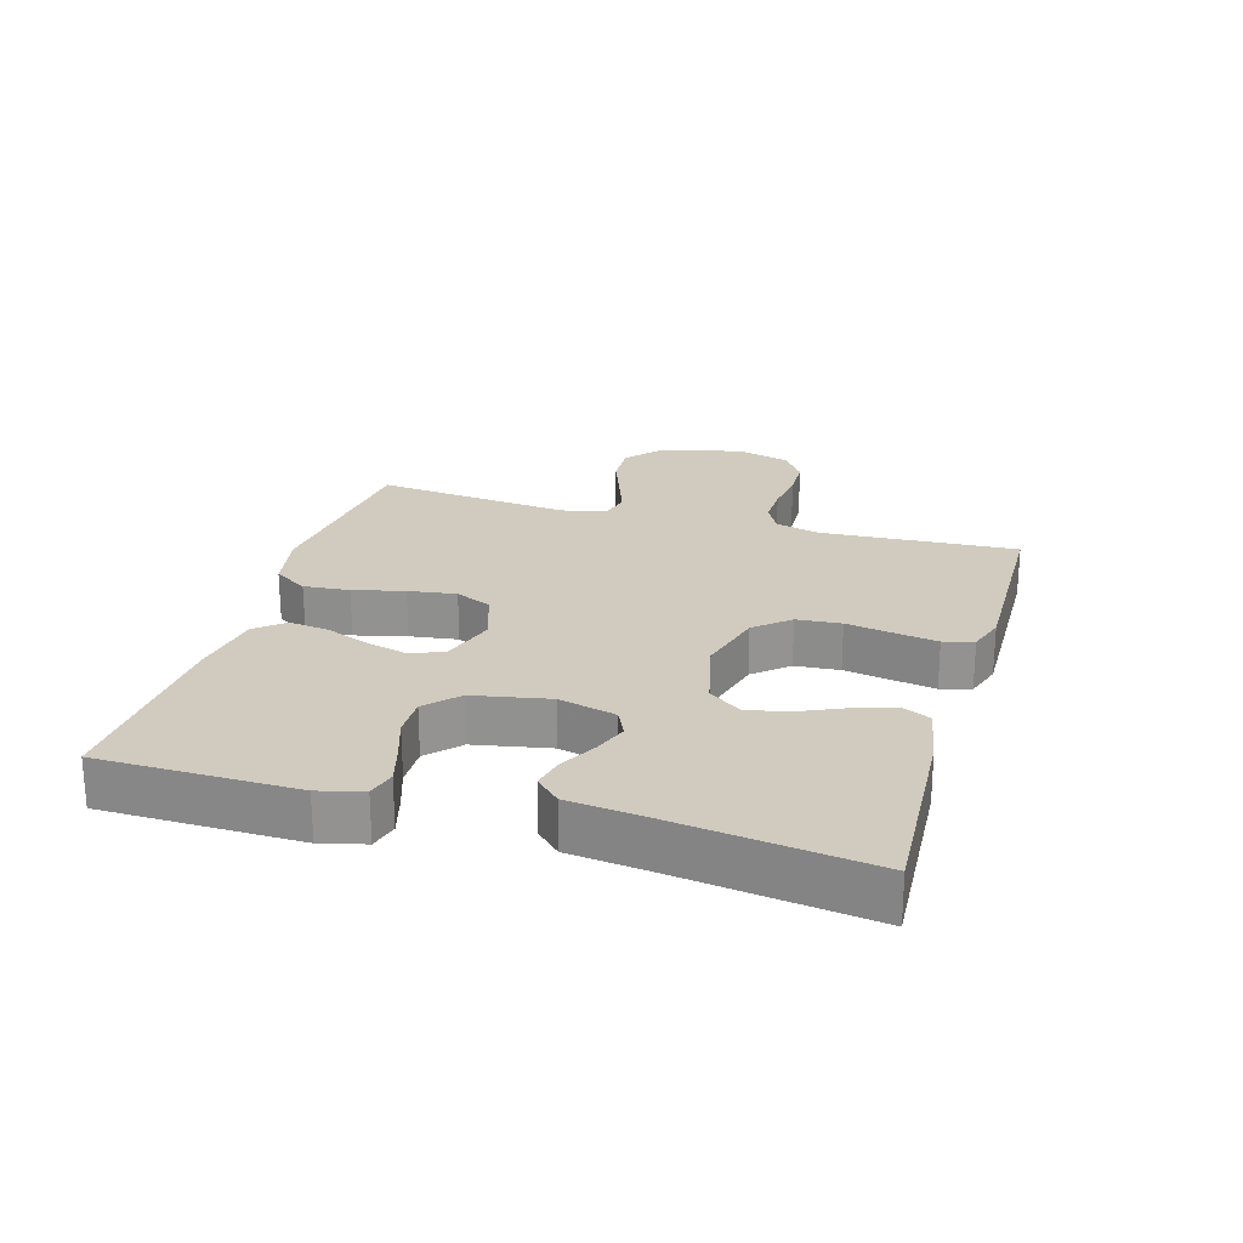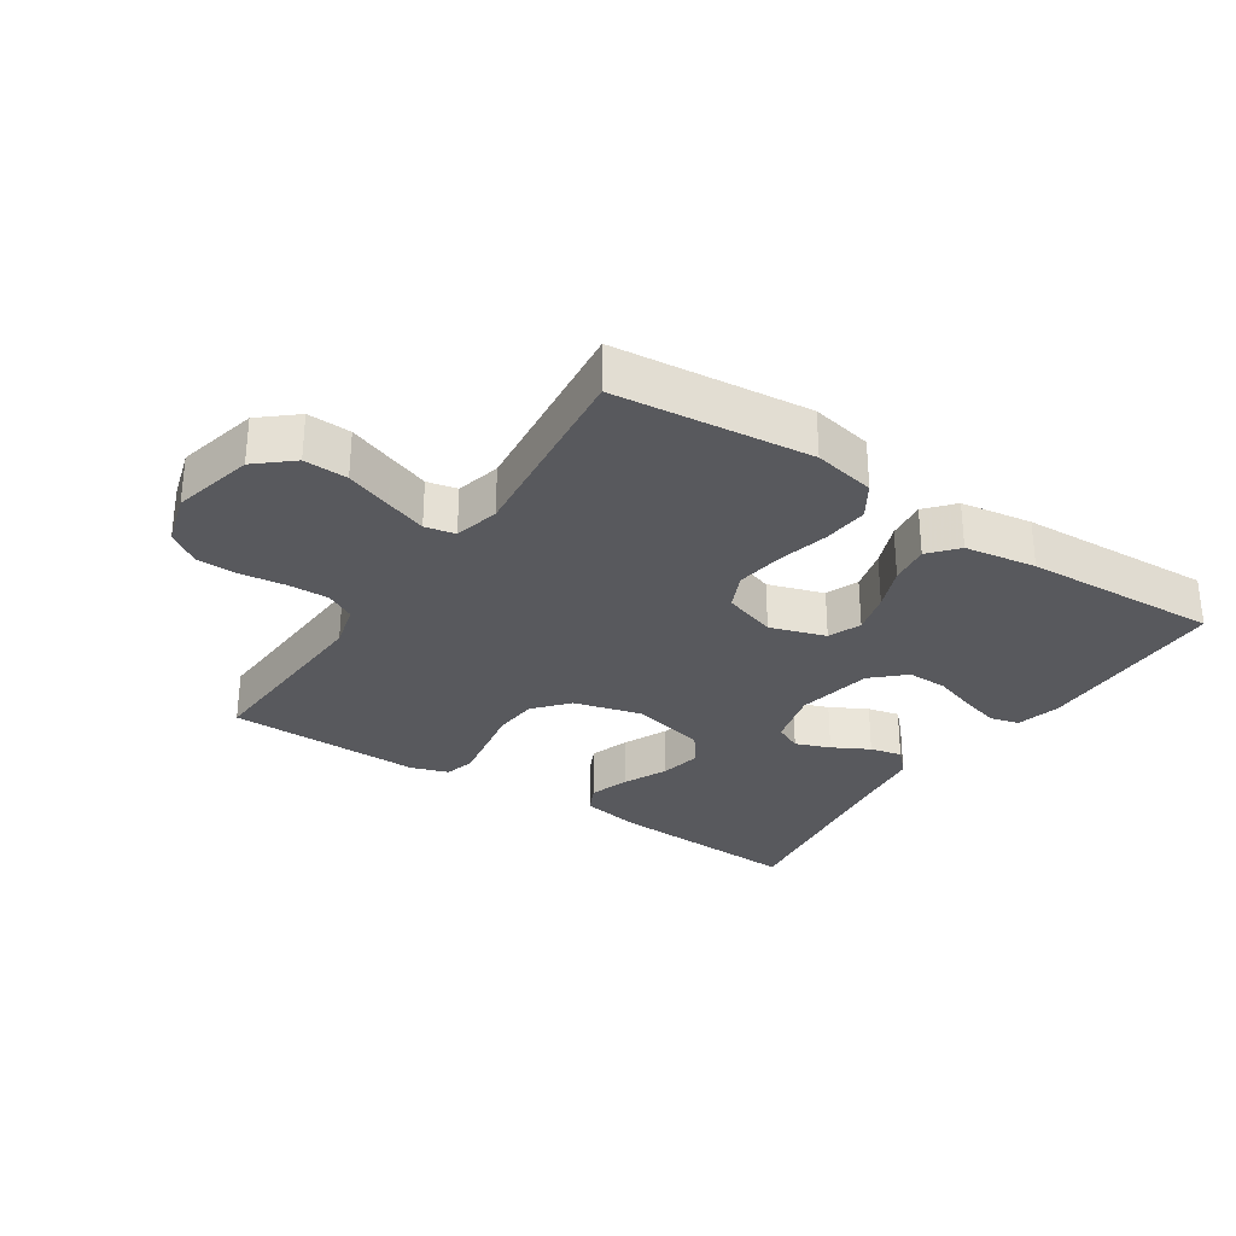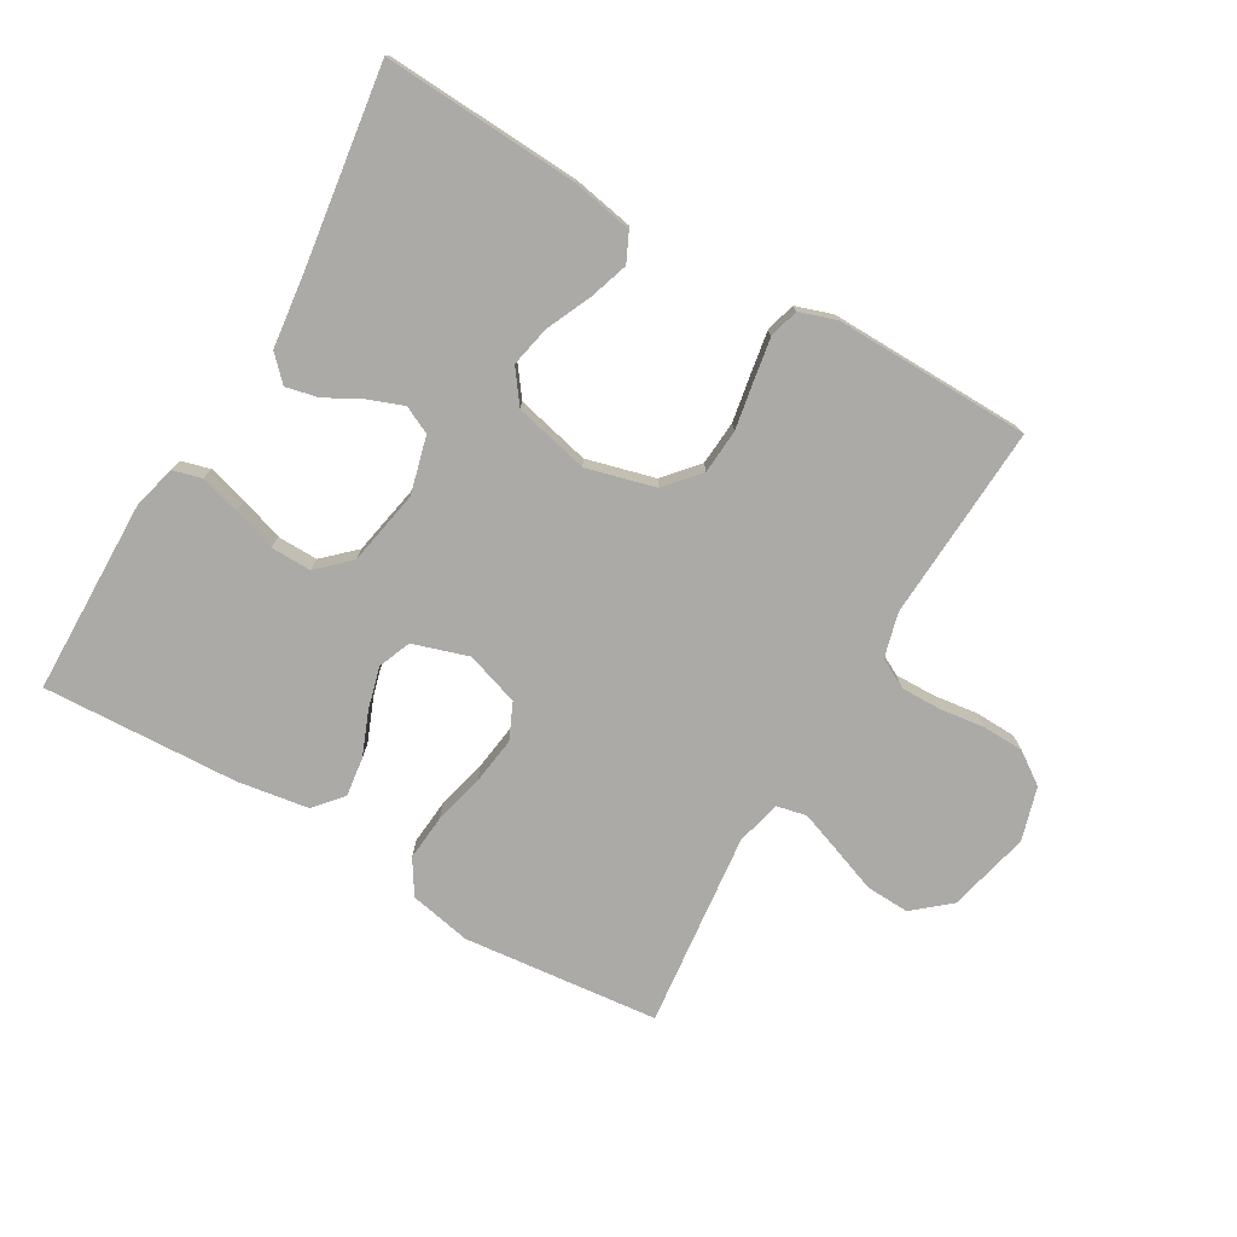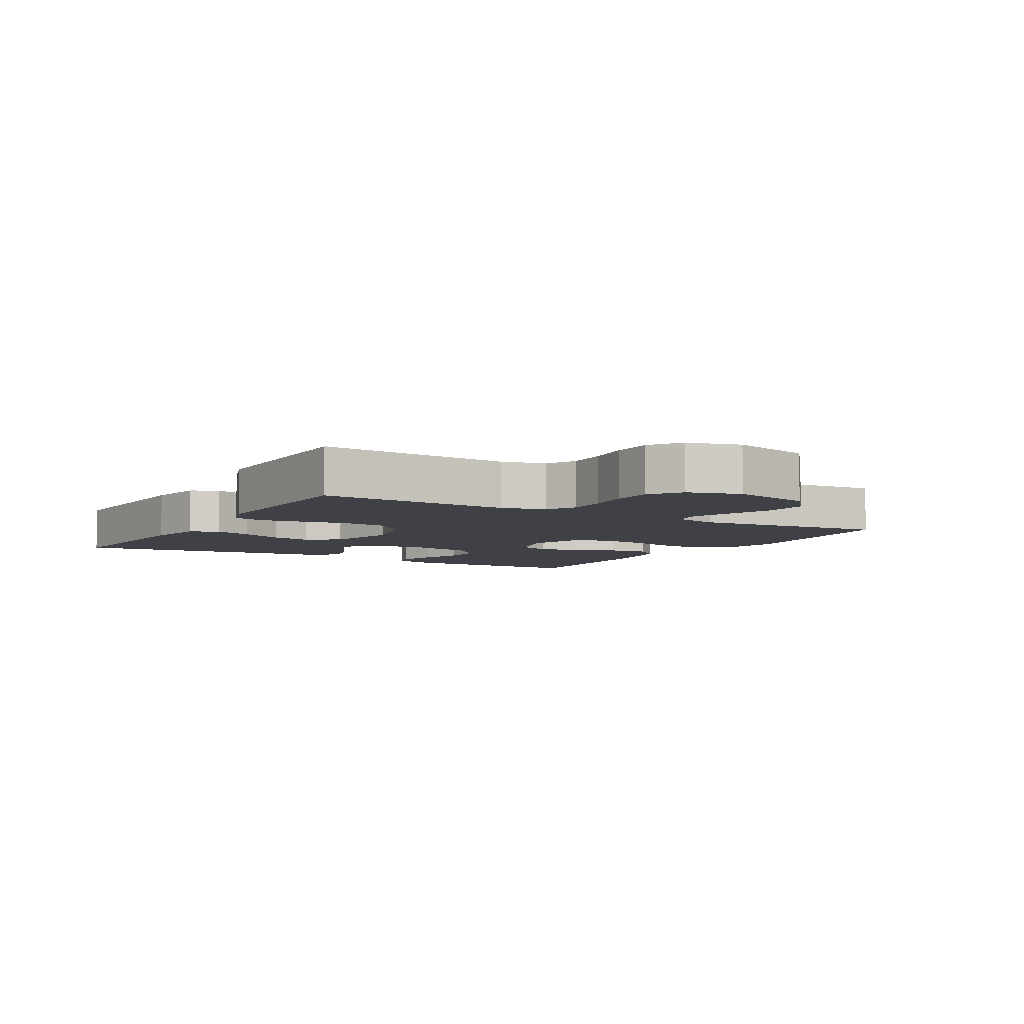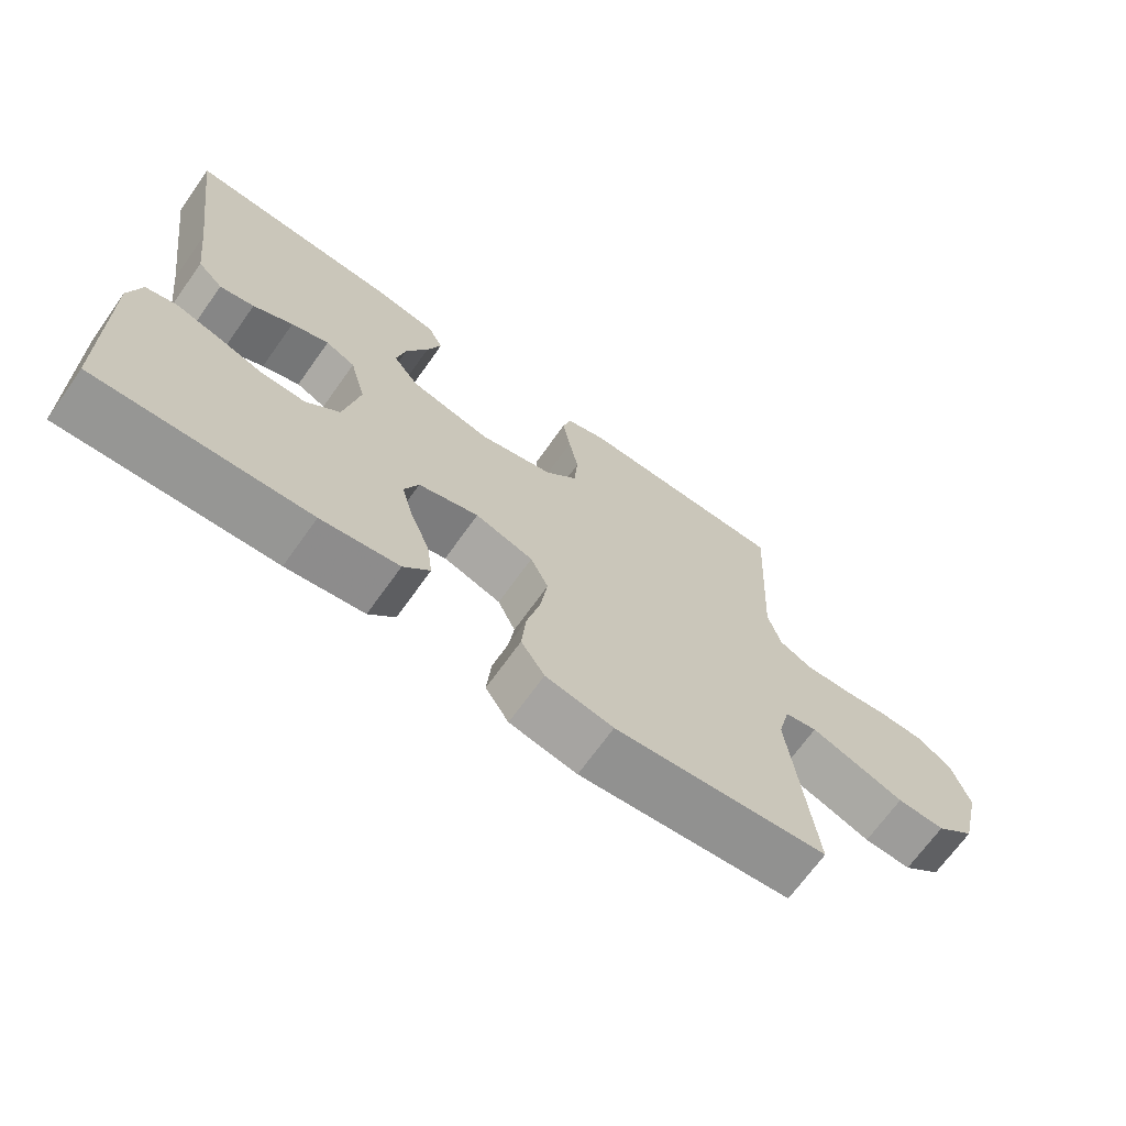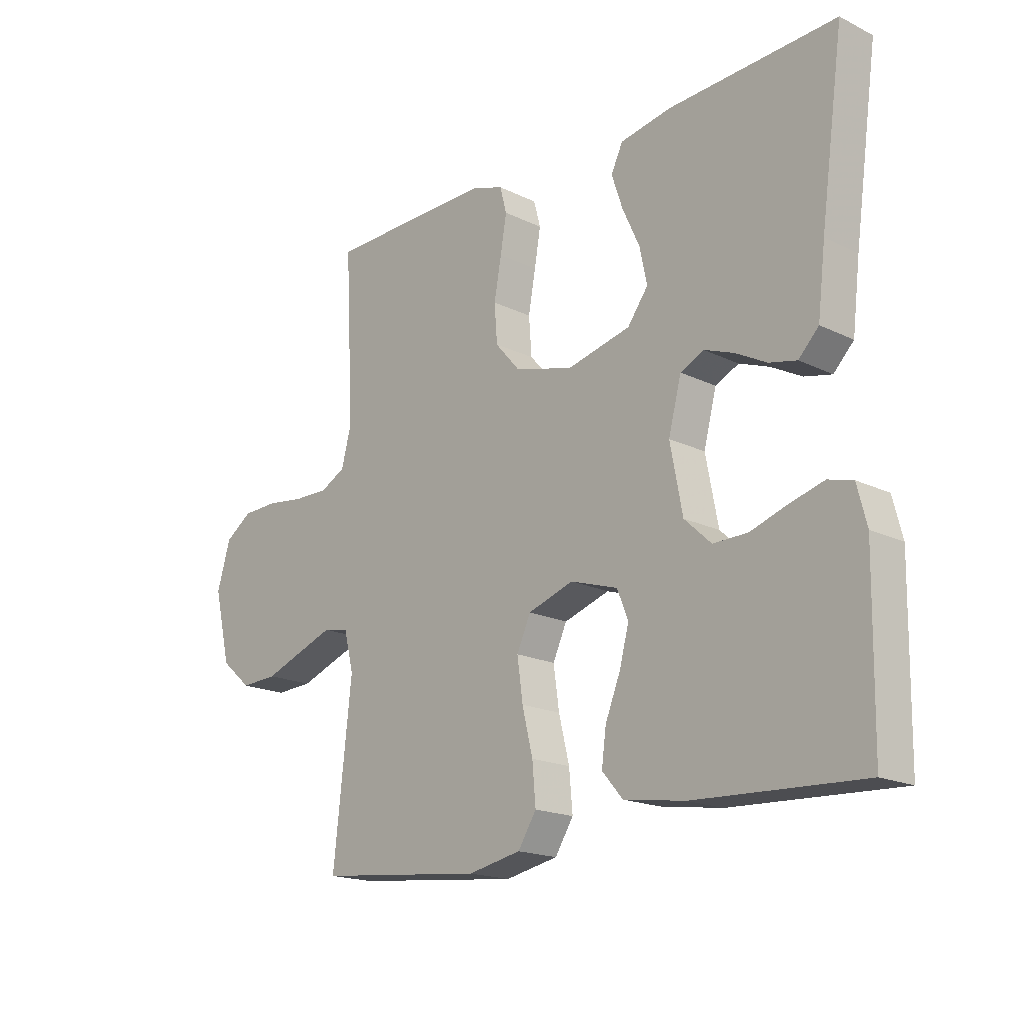
<metadata>
{"format":"obj","ext":"obj","renderer":"f3d","projection":"perspective","resolution":1024,"background":"white","views":[{"elev":23.3,"azim":-73.8,"up":"+Y"},{"elev":-30.0,"azim":146.5,"up":"+Y"},{"elev":-75.8,"azim":-30.2,"up":"+Y"},{"elev":-6.0,"azim":59.4,"up":"+Y"},{"elev":-69.0,"azim":-35.5,"up":"+Z"},{"elev":-18.1,"azim":-133.4,"up":"+Z"}]}
</metadata>
<code>
v -0.5 0.07 -0.5
v -0.505 0.07 -0.2
v -0.488 0.07 -0.133
v -0.444 0.07 -0.121
v -0.383 0.07 -0.138
v -0.317 0.07 -0.16
v -0.255 0.07 -0.161
v -0.207 0.07 -0.116
v -0.185 0.07 0
v -0.208 0.07 0.088
v -0.25 0.07 0.108
v -0.303 0.07 0.088
v -0.359 0.07 0.058
v -0.408 0.07 0.047
v -0.444 0.07 0.084
v -0.458 0.07 0.2
v -0.5 0.07 0.5
v -0.2 0.07 0.484
v -0.108 0.07 0.467
v -0.087 0.07 0.423
v -0.107 0.07 0.363
v -0.138 0.07 0.295
v -0.151 0.07 0.232
v -0.114 0.07 0.182
v 0 0.07 0.155
v 0.105 0.07 0.183
v 0.15 0.07 0.235
v 0.155 0.07 0.303
v 0.142 0.07 0.375
v 0.131 0.07 0.44
v 0.143 0.07 0.486
v 0.2 0.07 0.505
v 0.5 0.07 0.5
v 0.484 0.07 0.2
v 0.502 0.07 0.132
v 0.547 0.07 0.108
v 0.609 0.07 0.109
v 0.678 0.07 0.118
v 0.742 0.07 0.116
v 0.791 0.07 0.082
v 0.815 0.07 0
v 0.785 0.07 -0.126
v 0.73 0.07 -0.173
v 0.663 0.07 -0.17
v 0.593 0.07 -0.144
v 0.53 0.07 -0.121
v 0.484 0.07 -0.131
v 0.467 0.07 -0.2
v 0.5 0.07 -0.5
v 0.2 0.07 -0.531
v 0.105 0.07 -0.512
v 0.072 0.07 -0.46
v 0.078 0.07 -0.39
v 0.097 0.07 -0.312
v 0.107 0.07 -0.239
v 0.082 0.07 -0.184
v 0 0.07 -0.157
v -0.085 0.07 -0.184
v -0.105 0.07 -0.234
v -0.088 0.07 -0.298
v -0.061 0.07 -0.365
v -0.053 0.07 -0.426
v -0.09 0.07 -0.469
v -0.2 0.07 -0.486
v -0.5 0 -0.5
v -0.505 0 -0.2
v -0.488 0 -0.133
v -0.444 0 -0.121
v -0.383 0 -0.138
v -0.317 0 -0.16
v -0.255 0 -0.161
v -0.207 0 -0.116
v -0.185 0 0
v -0.208 0 0.088
v -0.25 0 0.108
v -0.303 0 0.088
v -0.359 0 0.058
v -0.408 0 0.047
v -0.444 0 0.084
v -0.458 0 0.2
v -0.5 0 0.5
v -0.2 0 0.484
v -0.108 0 0.467
v -0.087 0 0.423
v -0.107 0 0.363
v -0.138 0 0.295
v -0.151 0 0.232
v -0.114 0 0.182
v 0 0 0.155
v 0.105 0 0.183
v 0.15 0 0.235
v 0.155 0 0.303
v 0.142 0 0.375
v 0.131 0 0.44
v 0.143 0 0.486
v 0.2 0 0.505
v 0.5 0 0.5
v 0.484 0 0.2
v 0.502 0 0.132
v 0.547 0 0.108
v 0.609 0 0.109
v 0.678 0 0.118
v 0.742 0 0.116
v 0.791 0 0.082
v 0.815 0 0
v 0.785 0 -0.126
v 0.73 0 -0.173
v 0.663 0 -0.17
v 0.593 0 -0.144
v 0.53 0 -0.121
v 0.484 0 -0.131
v 0.467 0 -0.2
v 0.5 0 -0.5
v 0.2 0 -0.531
v 0.105 0 -0.512
v 0.072 0 -0.46
v 0.078 0 -0.39
v 0.097 0 -0.312
v 0.107 0 -0.239
v 0.082 0 -0.184
v 0 0 -0.157
v -0.085 0 -0.184
v -0.105 0 -0.234
v -0.088 0 -0.298
v -0.061 0 -0.365
v -0.053 0 -0.426
v -0.09 0 -0.469
v -0.2 0 -0.486
f 60 61 62 63
f 59 60 63 64
f 51 52 53 54
f 51 54 55
f 48 49 50 51
f 47 48 51 55
f 42 43 44 45
f 42 45 46
f 41 42 46
f 40 41 46 47
f 37 38 39 40
f 36 37 40 47
f 31 32 33 34
f 31 34 35
f 28 29 30 31
f 28 31 35
f 27 28 35 36
f 19 20 21 22
f 19 22 23
f 16 17 18 19
f 16 19 23
f 15 16 23 24
f 12 13 14 15
f 11 12 15 24
f 3 4 5 6
f 1 2 3 6
f 59 64 1 6
f 58 59 6 7
f 57 58 7 8
f 36 47 55 56
f 26 27 36 56
f 25 26 56 57
f 10 11 24 25
f 9 10 25 57
f 8 9 57
f 127 126 125 124
f 128 127 124 123
f 118 117 116 115
f 119 118 115
f 115 114 113 112
f 119 115 112 111
f 109 108 107 106
f 110 109 106
f 110 106 105
f 111 110 105 104
f 104 103 102 101
f 111 104 101 100
f 98 97 96 95
f 99 98 95
f 95 94 93 92
f 99 95 92
f 100 99 92 91
f 86 85 84 83
f 87 86 83
f 83 82 81 80
f 87 83 80
f 88 87 80 79
f 79 78 77 76
f 88 79 76 75
f 70 69 68 67
f 70 67 66 65
f 70 65 128 123
f 71 70 123 122
f 72 71 122 121
f 120 119 111 100
f 120 100 91 90
f 121 120 90 89
f 89 88 75 74
f 121 89 74 73
f 121 73 72
f 1 65 66 2
f 2 66 67 3
f 3 67 68 4
f 4 68 69 5
f 5 69 70 6
f 6 70 71 7
f 7 71 72 8
f 8 72 73 9
f 9 73 74 10
f 10 74 75 11
f 11 75 76 12
f 12 76 77 13
f 13 77 78 14
f 14 78 79 15
f 15 79 80 16
f 16 80 81 17
f 17 81 82 18
f 18 82 83 19
f 19 83 84 20
f 20 84 85 21
f 21 85 86 22
f 22 86 87 23
f 23 87 88 24
f 24 88 89 25
f 25 89 90 26
f 26 90 91 27
f 27 91 92 28
f 28 92 93 29
f 29 93 94 30
f 30 94 95 31
f 31 95 96 32
f 32 96 97 33
f 33 97 98 34
f 34 98 99 35
f 35 99 100 36
f 36 100 101 37
f 37 101 102 38
f 38 102 103 39
f 39 103 104 40
f 40 104 105 41
f 41 105 106 42
f 42 106 107 43
f 43 107 108 44
f 44 108 109 45
f 45 109 110 46
f 46 110 111 47
f 47 111 112 48
f 48 112 113 49
f 49 113 114 50
f 50 114 115 51
f 51 115 116 52
f 52 116 117 53
f 53 117 118 54
f 54 118 119 55
f 55 119 120 56
f 56 120 121 57
f 57 121 122 58
f 58 122 123 59
f 59 123 124 60
f 60 124 125 61
f 61 125 126 62
f 62 126 127 63
f 63 127 128 64
f 64 128 65 1

</code>
